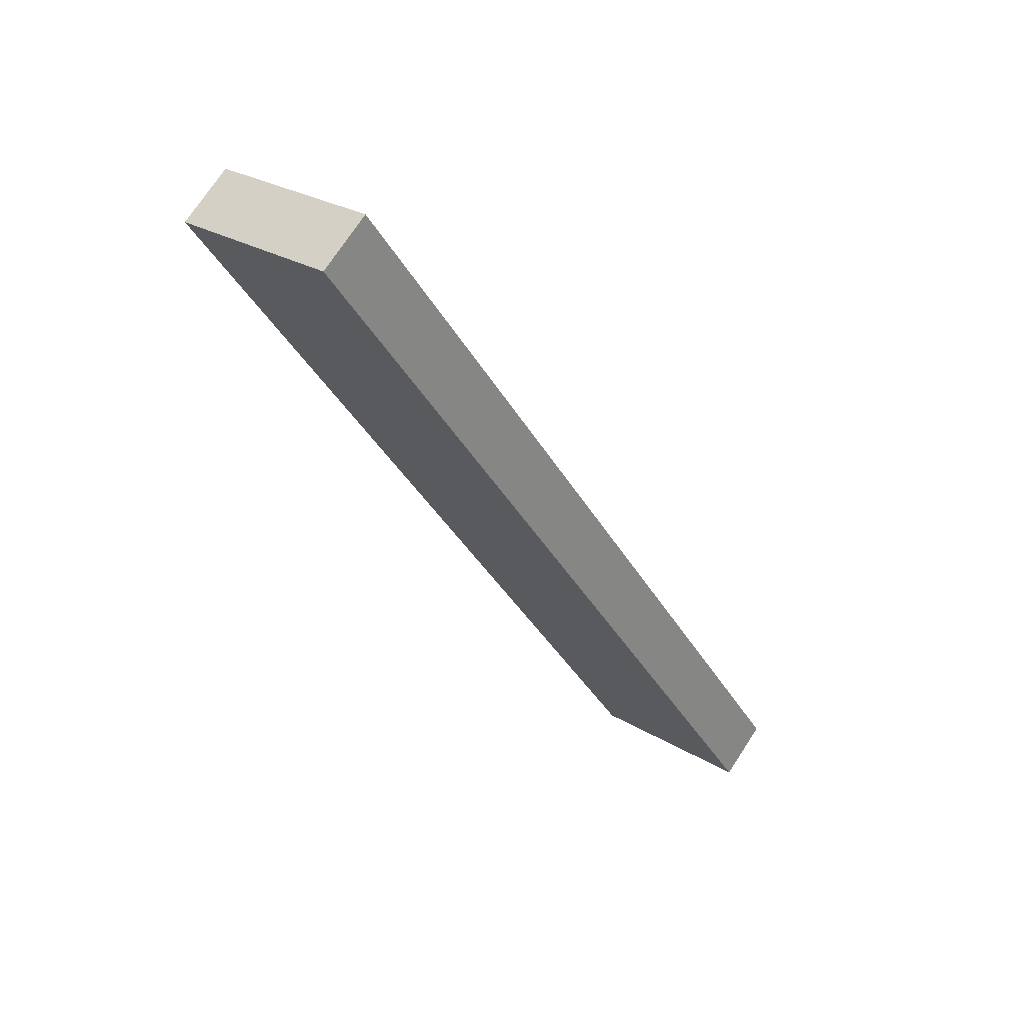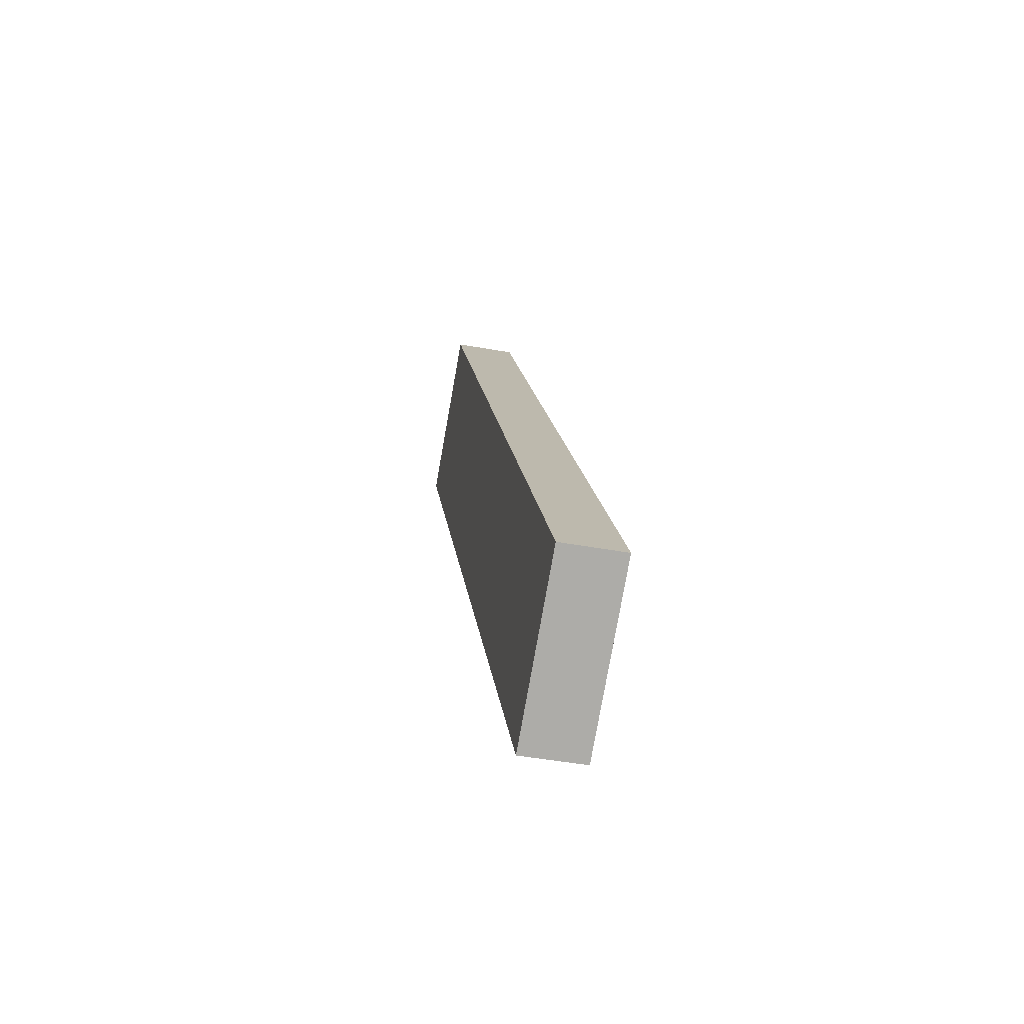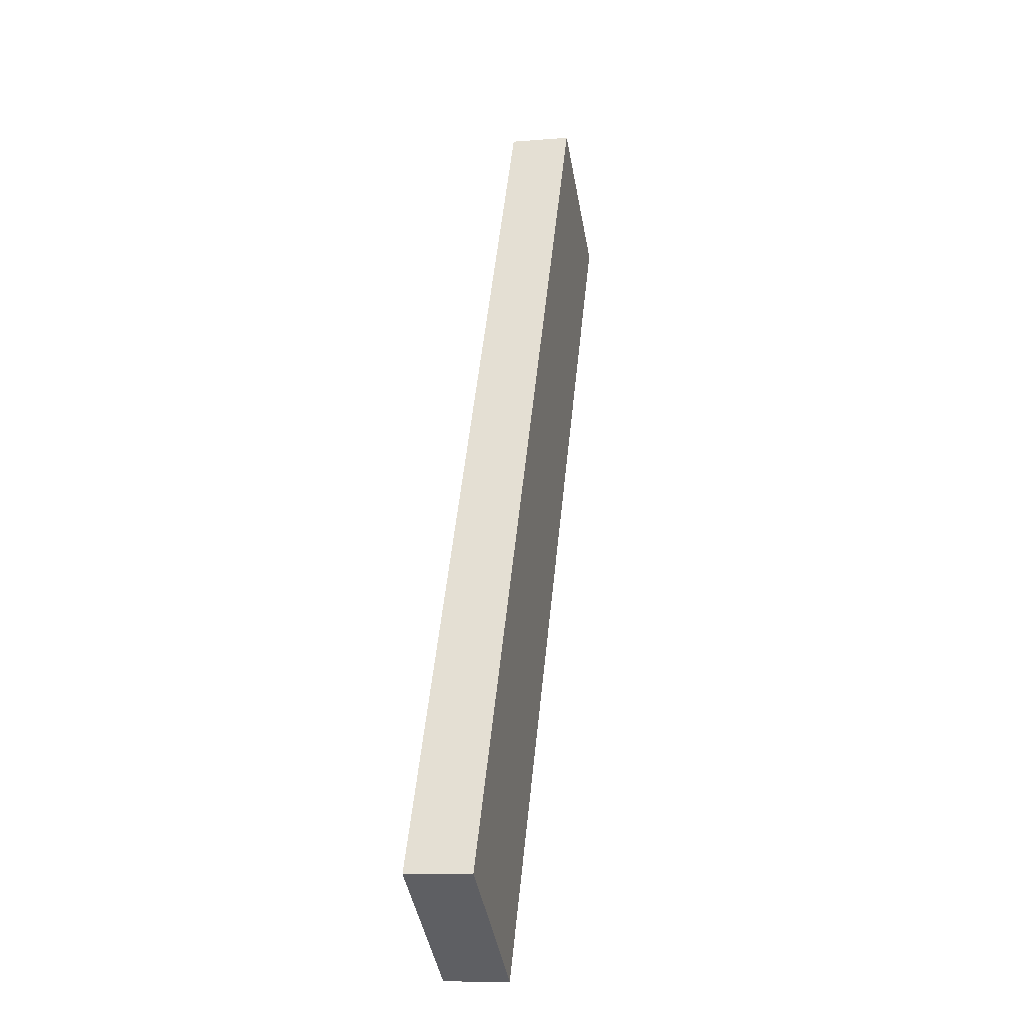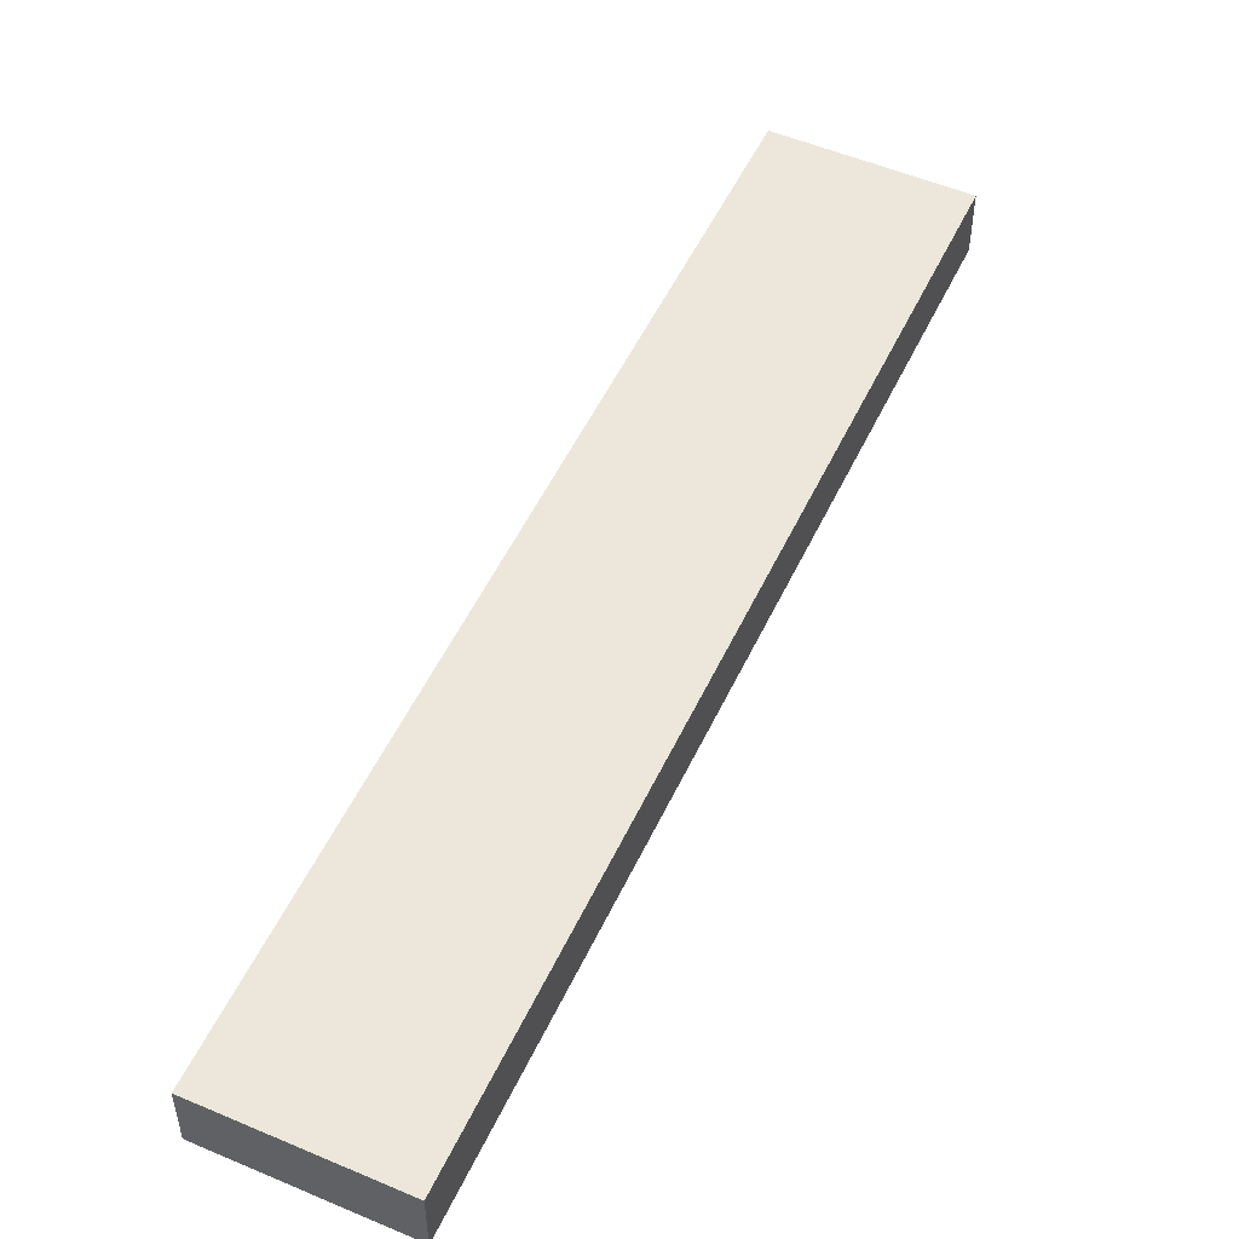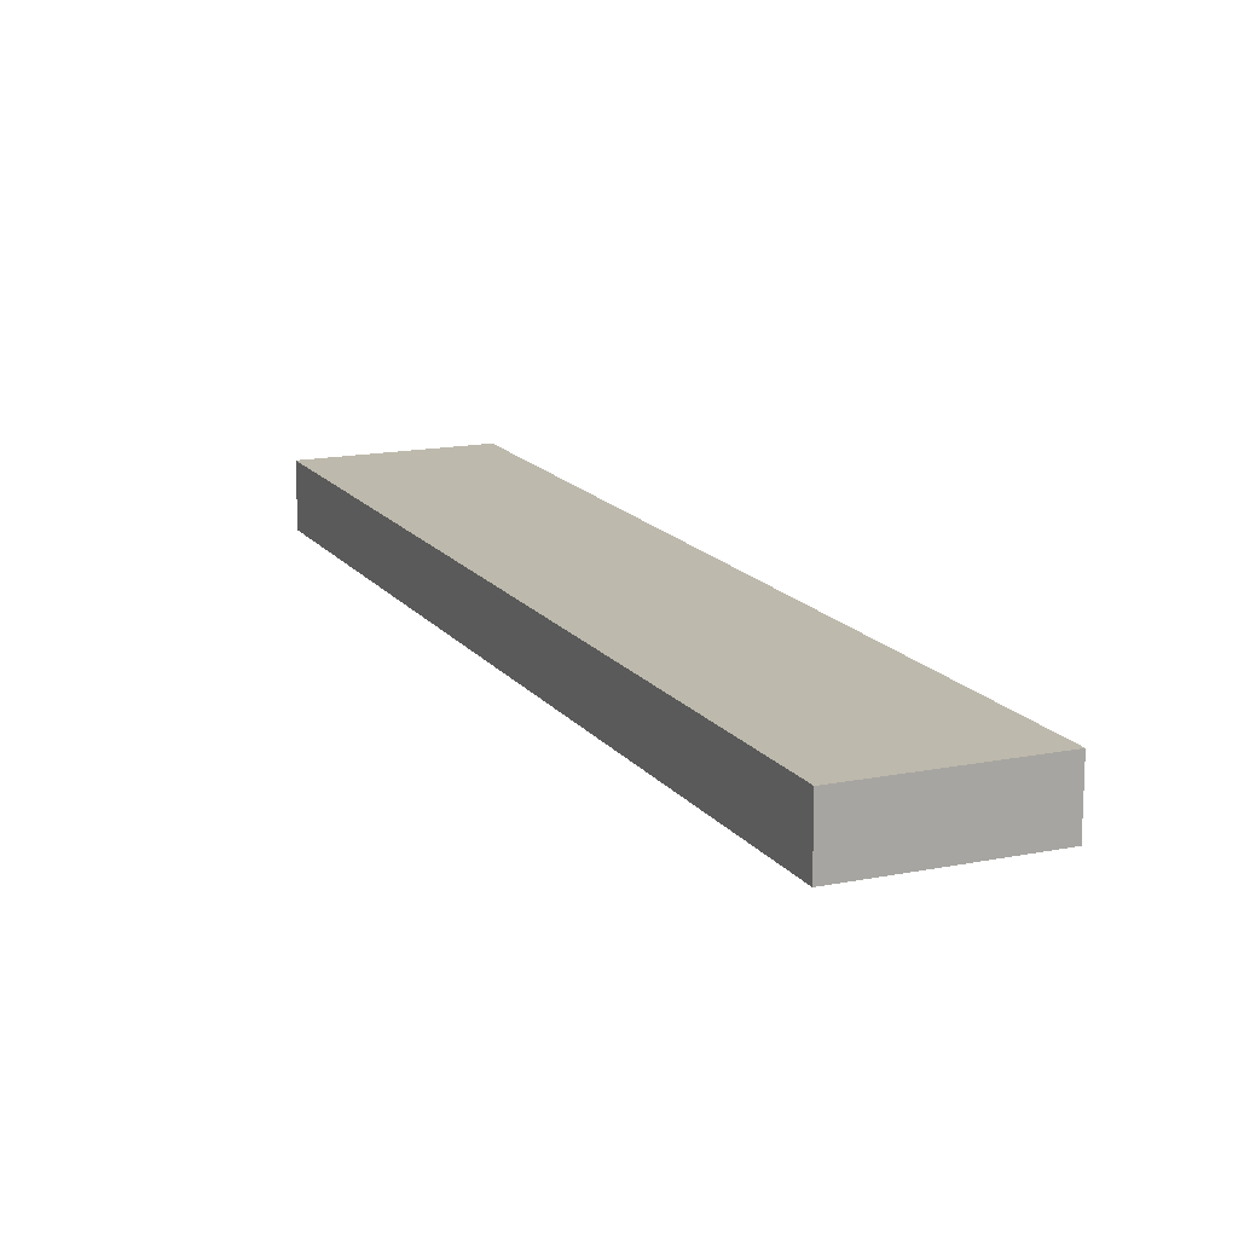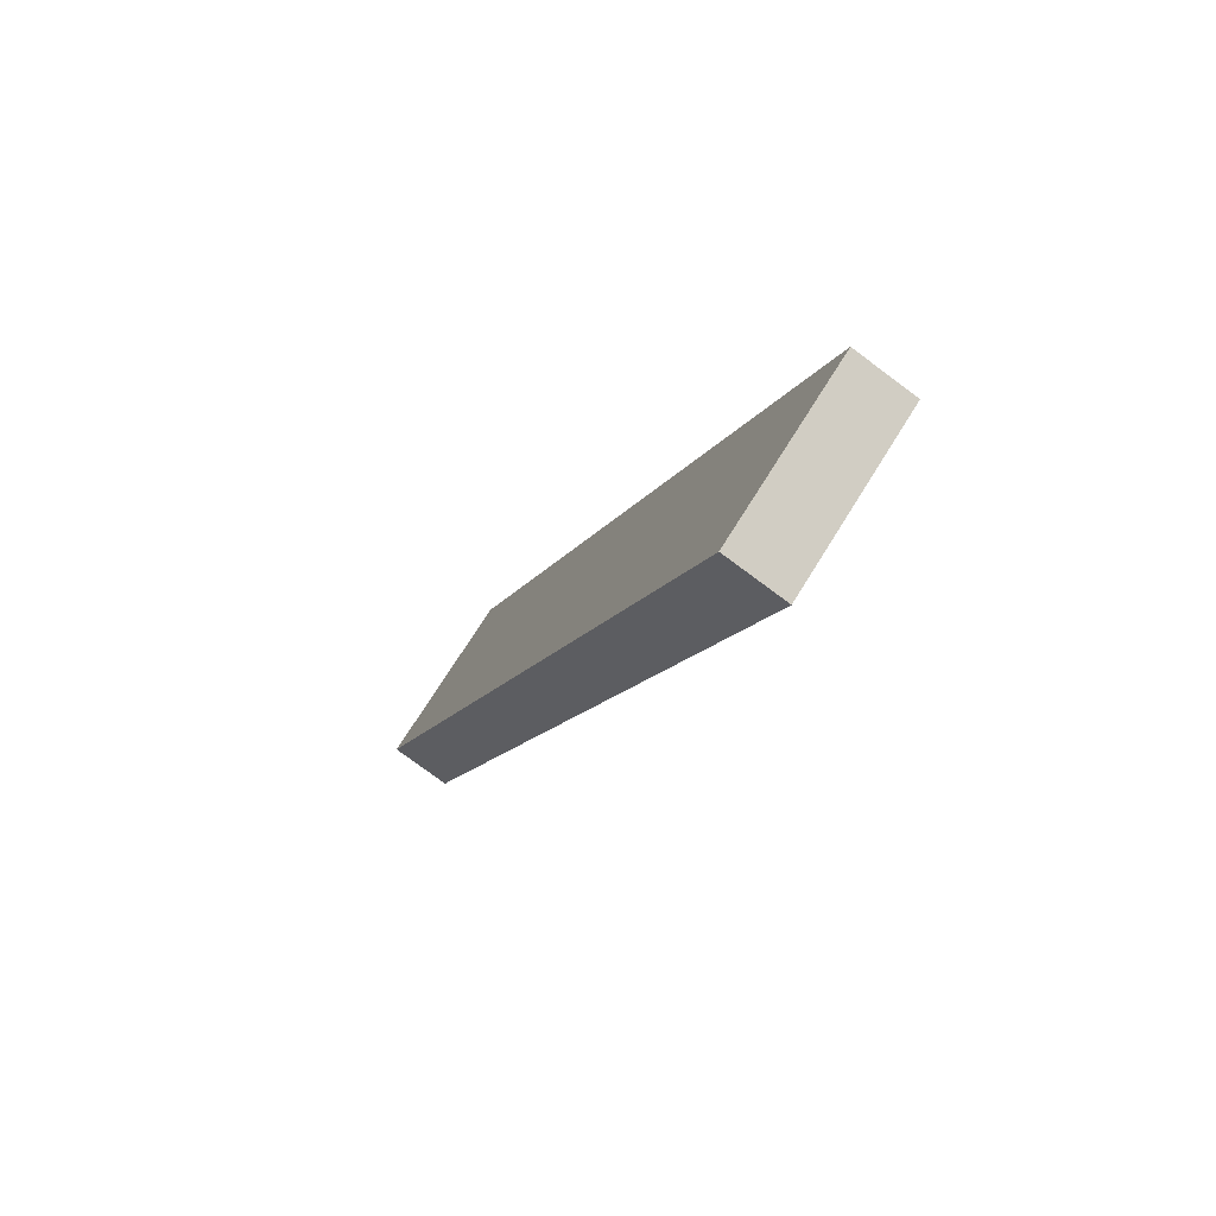
<metadata>
{"format":"obj","ext":"obj","renderer":"f3d","projection":"perspective","resolution":1024,"background":"white","views":[{"elev":73.1,"azim":33.2,"up":"+Y"},{"elev":-46.8,"azim":78.4,"up":"+Y"},{"elev":-11.7,"azim":101.2,"up":"+Y"},{"elev":52.4,"azim":54.7,"up":"+Z"},{"elev":15.0,"azim":-173.5,"up":"+Z"},{"elev":-76.5,"azim":53.3,"up":"+Y"}]}
</metadata>
<code>
o Component_3_10/Component_3/mesh2/mesh2-geometry#mesh2-geometry
v -0.137 0.2931 0.05648
v -0.1501 0.2856 0.05132
v -0.137 0.2931 0.05132
v -0.1501 0.2856 0.05648
v -0.191 0.3564 0.05132
v -0.1779 0.364 0.05132
v -0.191 0.3564 0.05648
v -0.1779 0.364 0.05648
f 1 2 3
f 2 1 4
f 3 2 1
f 4 1 2
f 3 5 2
f 2 5 3
f 6 1 3
f 3 1 6
f 1 7 4
f 4 7 1
f 7 2 4
f 4 2 7
f 5 3 6
f 6 3 5
f 2 7 5
f 5 7 2
f 1 6 8
f 8 6 1
f 7 1 8
f 8 1 7
f 7 6 5
f 5 6 7
f 6 7 8
f 8 7 6

</code>
